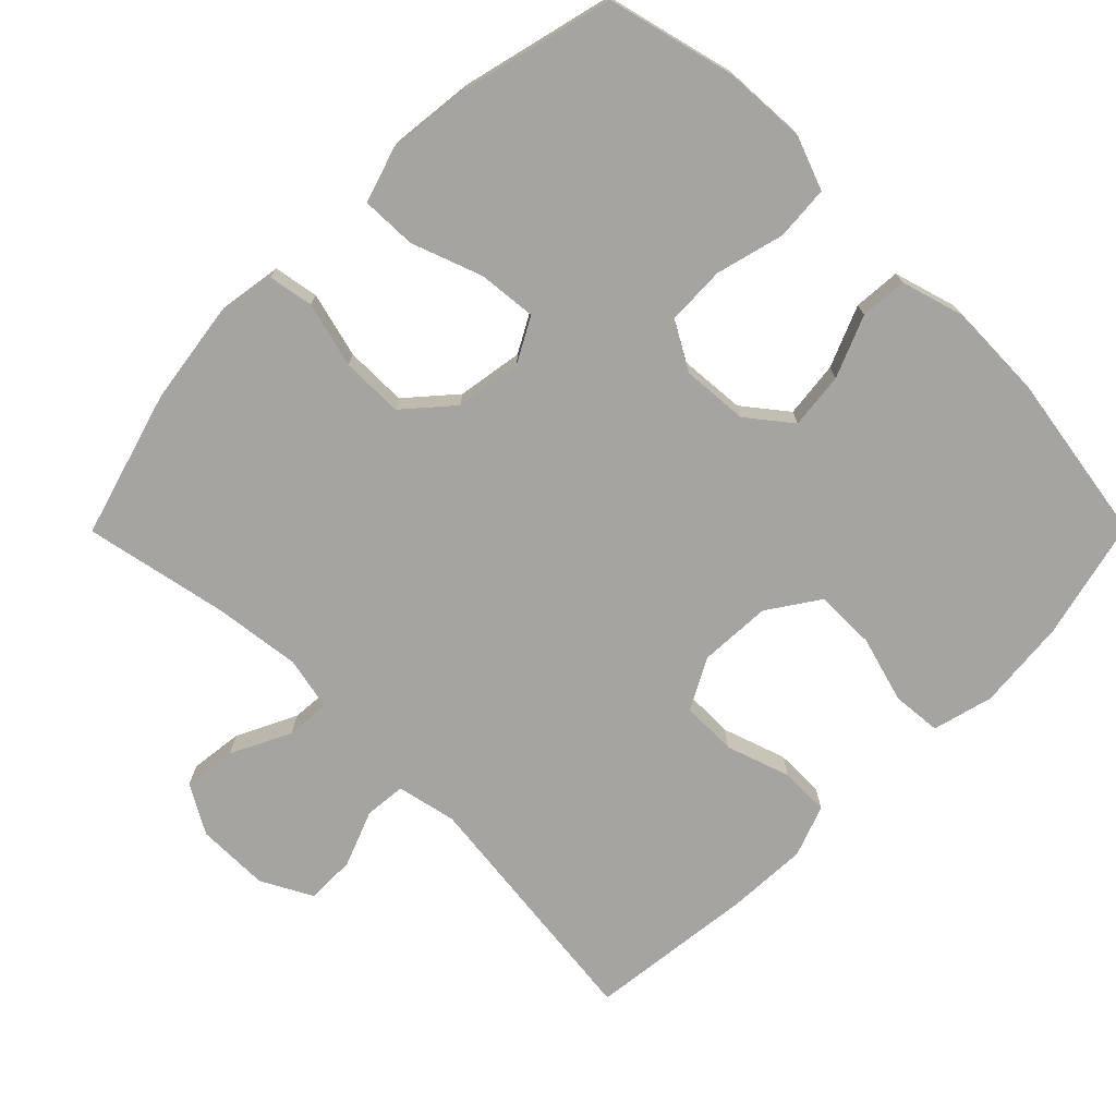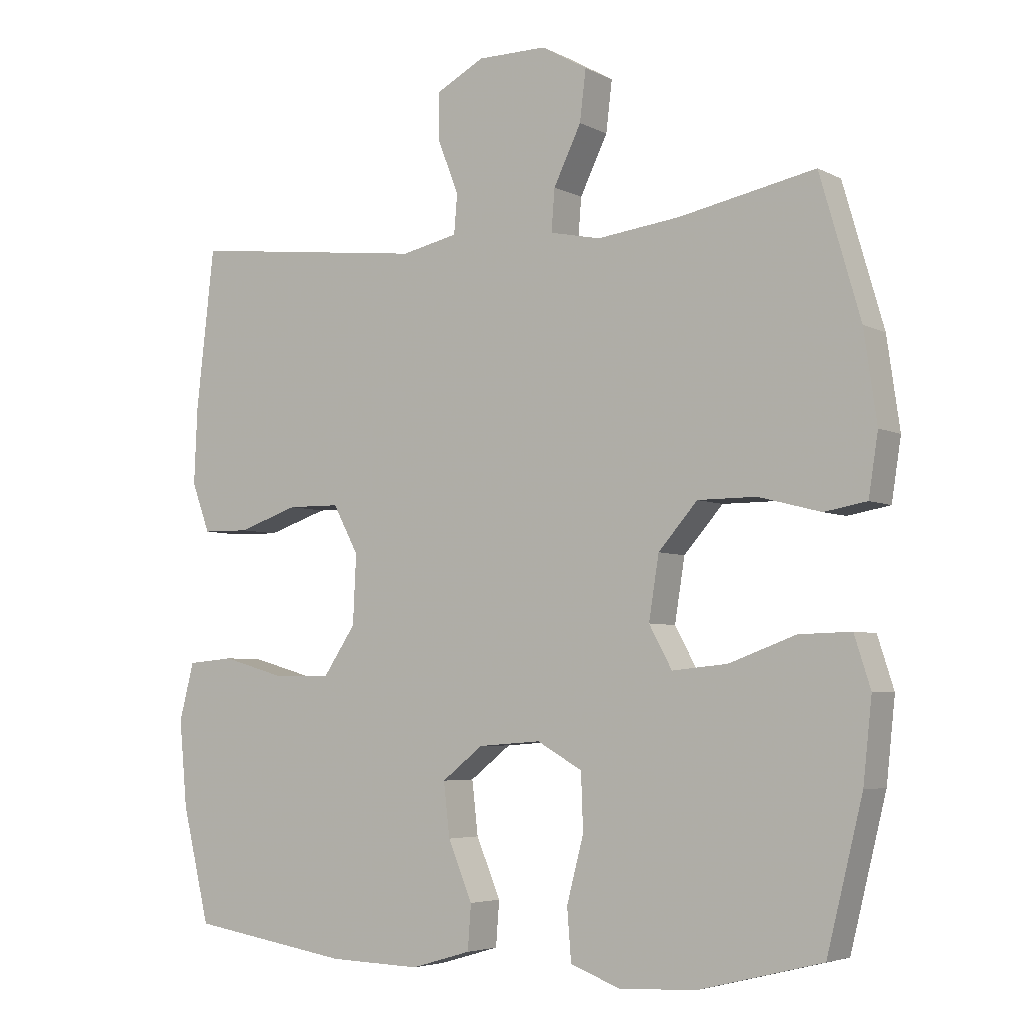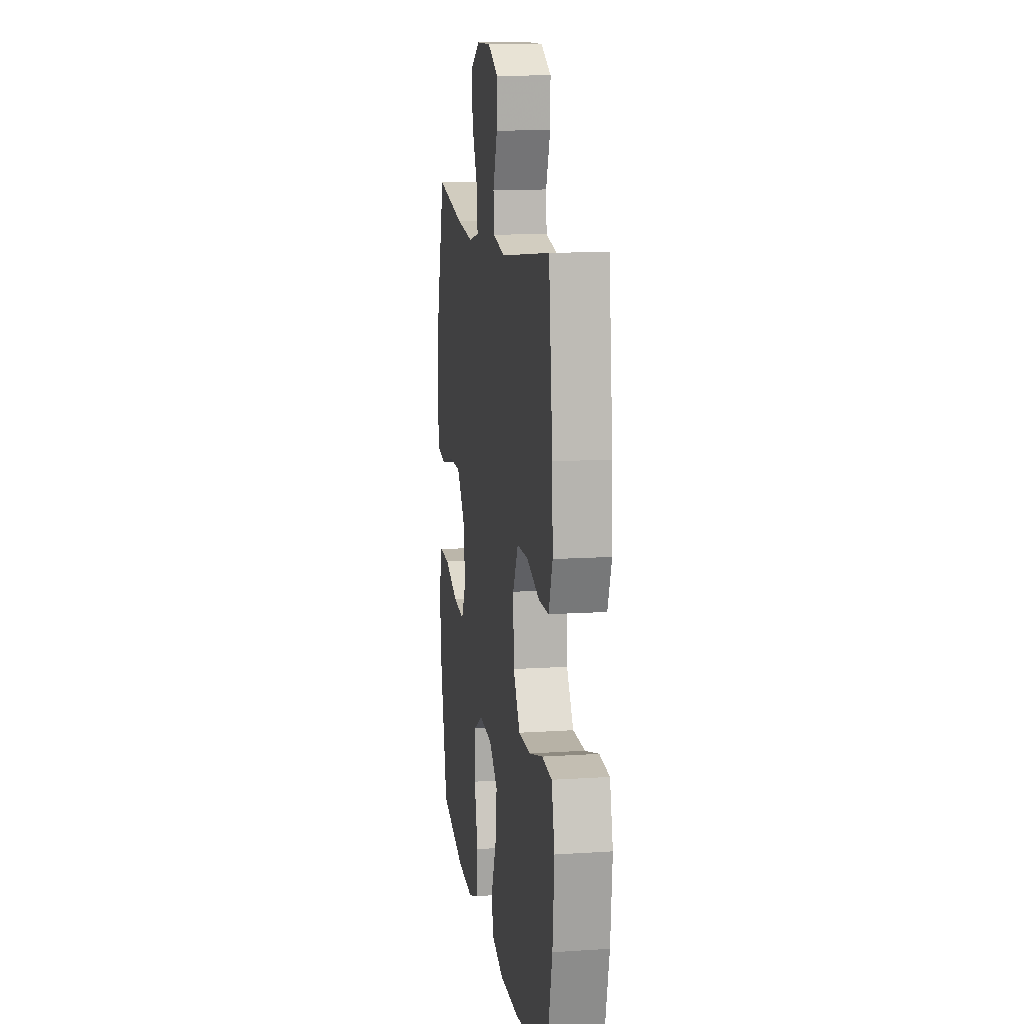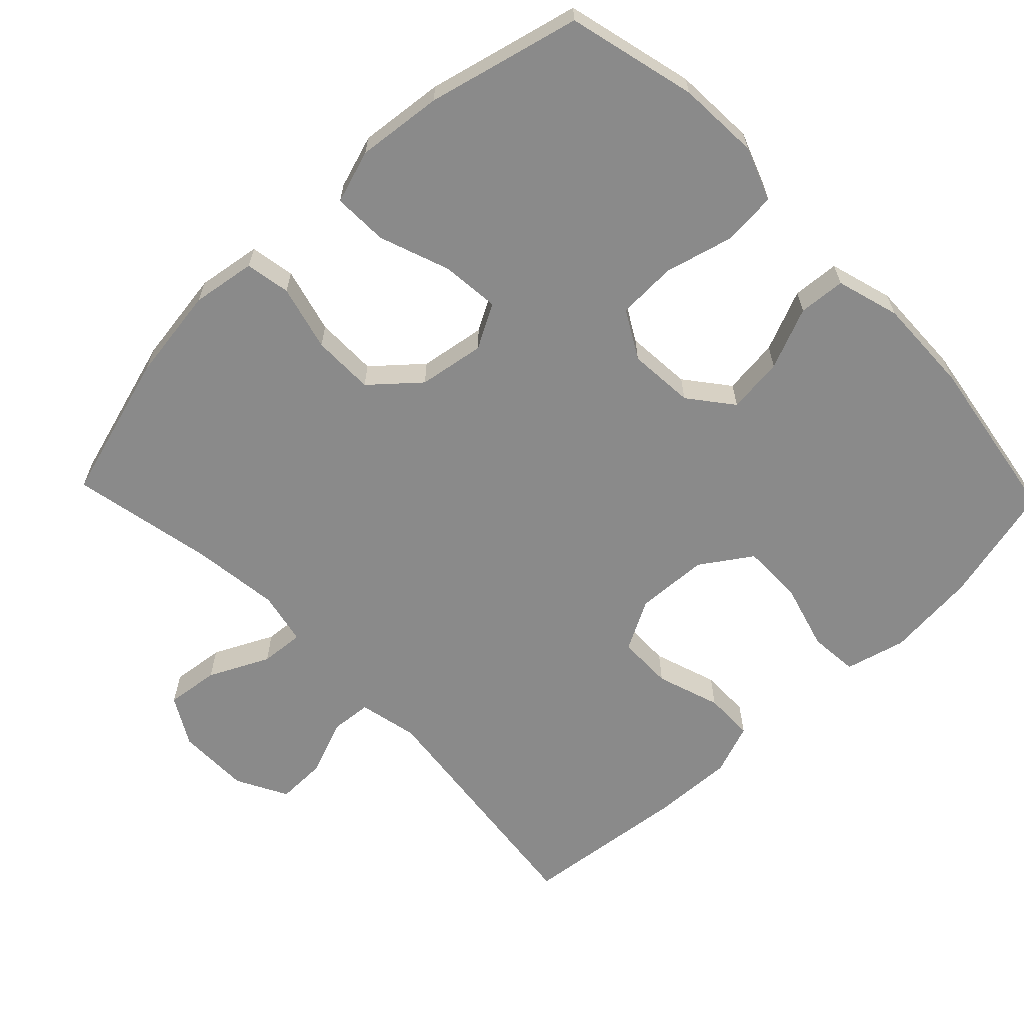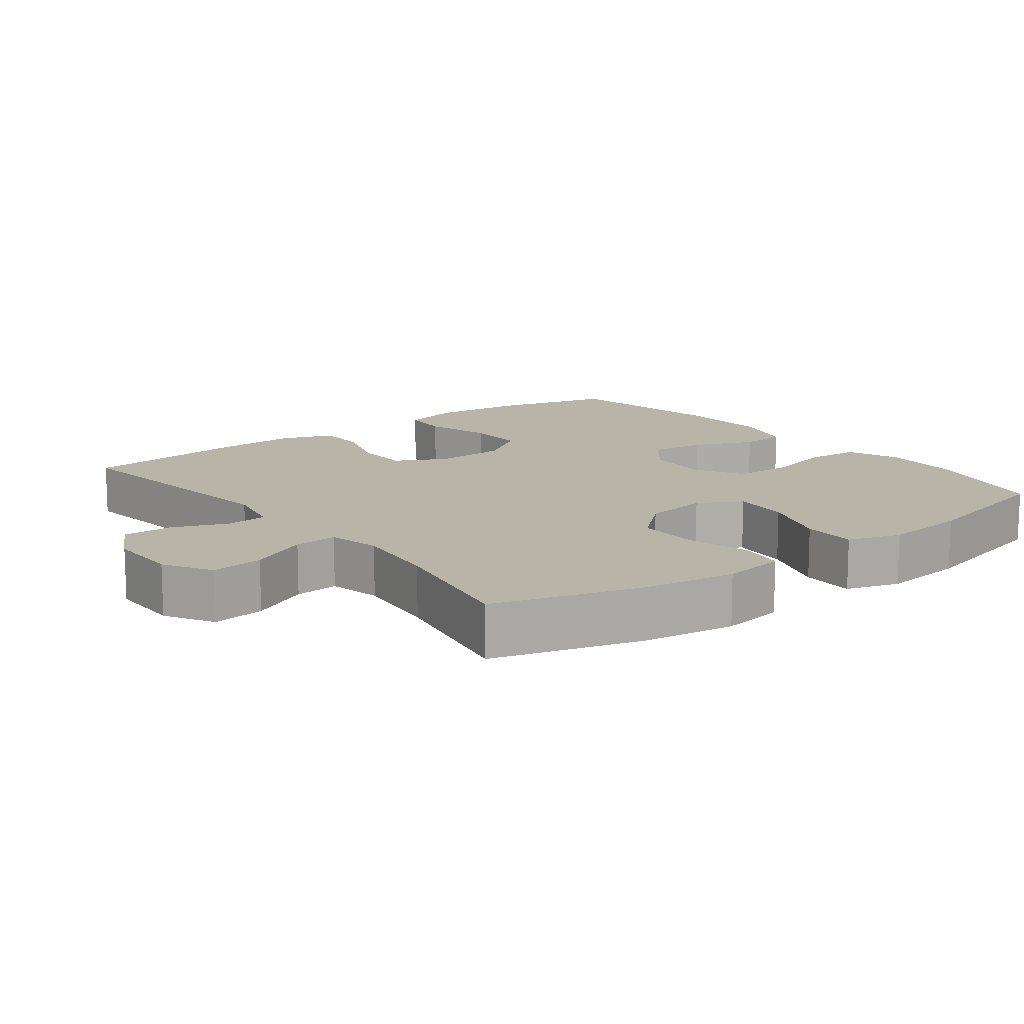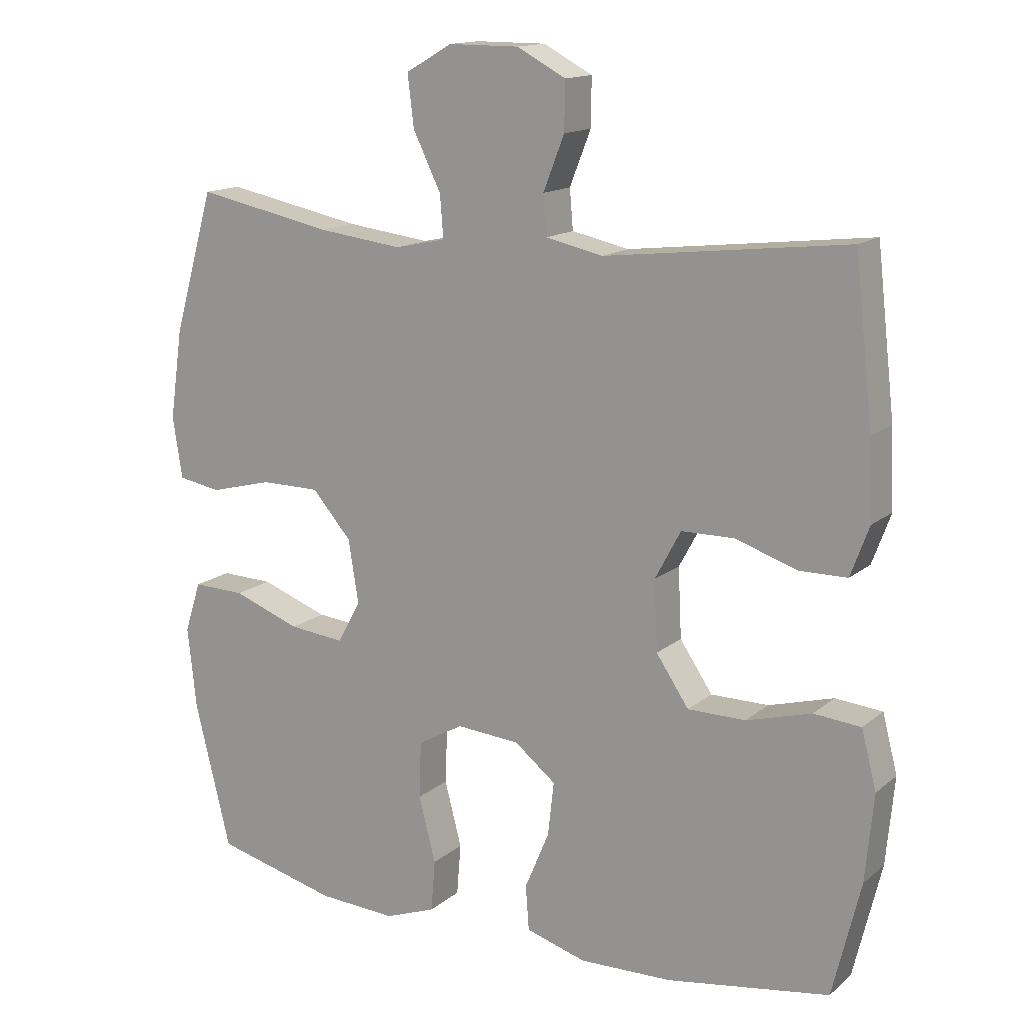
<metadata>
{"format":"obj","ext":"obj","renderer":"f3d","projection":"perspective","resolution":1024,"background":"white","views":[{"elev":-73.5,"azim":135.2,"up":"+Y"},{"elev":-4.8,"azim":33.0,"up":"+Z"},{"elev":12.5,"azim":-98.6,"up":"+Z"},{"elev":-63.4,"azim":133.9,"up":"+Y"},{"elev":13.3,"azim":52.5,"up":"+Y"},{"elev":14.7,"azim":-148.9,"up":"+Z"}]}
</metadata>
<code>
v -0.5 0.07 0.5
v -0.145 0.07 0.458
v -0.061 0.07 0.476
v -0.056 0.07 0.534
v -0.087 0.07 0.613
v -0.088 0.07 0.683
v -0.016 0.07 0.721
v 0.087 0.07 0.721
v 0.155 0.07 0.682
v 0.146 0.07 0.607
v 0.105 0.07 0.523
v 0.1 0.07 0.461
v 0.175 0.07 0.445
v 0.298 0.07 0.46
v 0.5 0.07 0.5
v 0.56 0.07 0.293
v 0.579 0.07 0.161
v 0.565 0.07 0.071
v 0.502 0.07 0.06
v 0.41 0.07 0.084
v 0.323 0.07 0.084
v 0.265 0.07 0.018
v 0.25 0.07 -0.075
v 0.284 0.07 -0.137
v 0.366 0.07 -0.129
v 0.465 0.07 -0.093
v 0.542 0.07 -0.091
v 0.566 0.07 -0.166
v 0.553 0.07 -0.286
v 0.5 0.07 -0.5
v 0.319 0.07 -0.545
v 0.204 0.07 -0.551
v 0.129 0.07 -0.523
v 0.123 0.07 -0.447
v 0.148 0.07 -0.351
v 0.145 0.07 -0.268
v 0.078 0.07 -0.23
v -0.015 0.07 -0.237
v -0.076 0.07 -0.285
v -0.067 0.07 -0.364
v -0.031 0.07 -0.45
v -0.036 0.07 -0.516
v -0.125 0.07 -0.542
v -0.261 0.07 -0.538
v -0.5 0.07 -0.5
v -0.541 0.07 -0.331
v -0.553 0.07 -0.203
v -0.531 0.07 -0.118
v -0.462 0.07 -0.112
v -0.367 0.07 -0.139
v -0.282 0.07 -0.139
v -0.234 0.07 -0.068
v -0.229 0.07 0.034
v -0.267 0.07 0.105
v -0.345 0.07 0.106
v -0.435 0.07 0.076
v -0.505 0.07 0.077
v -0.532 0.07 0.15
v -0.527 0.07 0.264
v -0.5 0 0.5
v -0.145 0 0.458
v -0.061 0 0.476
v -0.056 0 0.534
v -0.087 0 0.613
v -0.088 0 0.683
v -0.016 0 0.721
v 0.087 0 0.721
v 0.155 0 0.682
v 0.146 0 0.607
v 0.105 0 0.523
v 0.1 0 0.461
v 0.175 0 0.445
v 0.298 0 0.46
v 0.5 0 0.5
v 0.56 0 0.293
v 0.579 0 0.161
v 0.565 0 0.071
v 0.502 0 0.06
v 0.41 0 0.084
v 0.323 0 0.084
v 0.265 0 0.018
v 0.25 0 -0.075
v 0.284 0 -0.137
v 0.366 0 -0.129
v 0.465 0 -0.093
v 0.542 0 -0.091
v 0.566 0 -0.166
v 0.553 0 -0.286
v 0.5 0 -0.5
v 0.319 0 -0.545
v 0.204 0 -0.551
v 0.129 0 -0.523
v 0.123 0 -0.447
v 0.148 0 -0.351
v 0.145 0 -0.268
v 0.078 0 -0.23
v -0.015 0 -0.237
v -0.076 0 -0.285
v -0.067 0 -0.364
v -0.031 0 -0.45
v -0.036 0 -0.516
v -0.125 0 -0.542
v -0.261 0 -0.538
v -0.5 0 -0.5
v -0.541 0 -0.331
v -0.553 0 -0.203
v -0.531 0 -0.118
v -0.462 0 -0.112
v -0.367 0 -0.139
v -0.282 0 -0.139
v -0.234 0 -0.068
v -0.229 0 0.034
v -0.267 0 0.105
v -0.345 0 0.106
v -0.435 0 0.076
v -0.505 0 0.077
v -0.532 0 0.15
v -0.527 0 0.264
f 58 59 1 2
f 55 56 57 58
f 54 55 58 2
f 53 54 2 3
f 52 53 3
f 47 48 49 50
f 47 50 51
f 46 47 51
f 45 46 51
f 44 45 51 52
f 40 41 42 43
f 39 40 43 44
f 32 33 34 35
f 32 35 36
f 31 32 36
f 30 31 36
f 29 30 36
f 28 29 36 37
f 25 26 27 28
f 24 25 28 37
f 17 18 19 20
f 17 20 21
f 14 15 16 17
f 13 14 17 21
f 12 13 21 22
f 8 9 10 11
f 8 11 12
f 7 8 12
f 4 5 6 7
f 3 4 7 12
f 39 44 52 3
f 23 24 37 38
f 12 22 23 38
f 3 12 38 39
f 61 60 118 117
f 117 116 115 114
f 61 117 114 113
f 62 61 113 112
f 62 112 111
f 109 108 107 106
f 110 109 106
f 110 106 105
f 110 105 104
f 111 110 104 103
f 102 101 100 99
f 103 102 99 98
f 94 93 92 91
f 95 94 91
f 95 91 90
f 95 90 89
f 95 89 88
f 96 95 88 87
f 87 86 85 84
f 96 87 84 83
f 79 78 77 76
f 80 79 76
f 76 75 74 73
f 80 76 73 72
f 81 80 72 71
f 70 69 68 67
f 71 70 67
f 71 67 66
f 66 65 64 63
f 71 66 63 62
f 62 111 103 98
f 97 96 83 82
f 97 82 81 71
f 98 97 71 62
f 1 60 61 2
f 2 61 62 3
f 3 62 63 4
f 4 63 64 5
f 5 64 65 6
f 6 65 66 7
f 7 66 67 8
f 8 67 68 9
f 9 68 69 10
f 10 69 70 11
f 11 70 71 12
f 12 71 72 13
f 13 72 73 14
f 14 73 74 15
f 15 74 75 16
f 16 75 76 17
f 17 76 77 18
f 18 77 78 19
f 19 78 79 20
f 20 79 80 21
f 21 80 81 22
f 22 81 82 23
f 23 82 83 24
f 24 83 84 25
f 25 84 85 26
f 26 85 86 27
f 27 86 87 28
f 28 87 88 29
f 29 88 89 30
f 30 89 90 31
f 31 90 91 32
f 32 91 92 33
f 33 92 93 34
f 34 93 94 35
f 35 94 95 36
f 36 95 96 37
f 37 96 97 38
f 38 97 98 39
f 39 98 99 40
f 40 99 100 41
f 41 100 101 42
f 42 101 102 43
f 43 102 103 44
f 44 103 104 45
f 45 104 105 46
f 46 105 106 47
f 47 106 107 48
f 48 107 108 49
f 49 108 109 50
f 50 109 110 51
f 51 110 111 52
f 52 111 112 53
f 53 112 113 54
f 54 113 114 55
f 55 114 115 56
f 56 115 116 57
f 57 116 117 58
f 58 117 118 59
f 59 118 60 1

</code>
